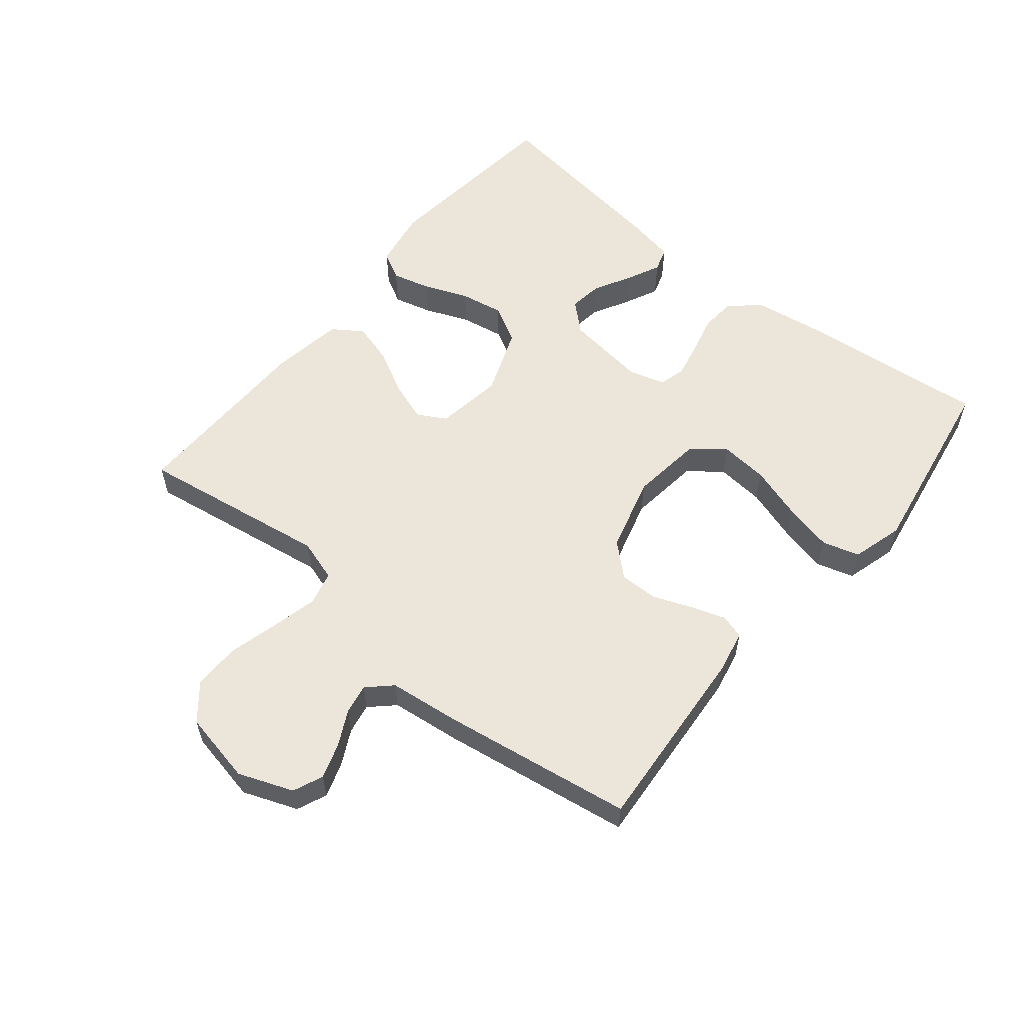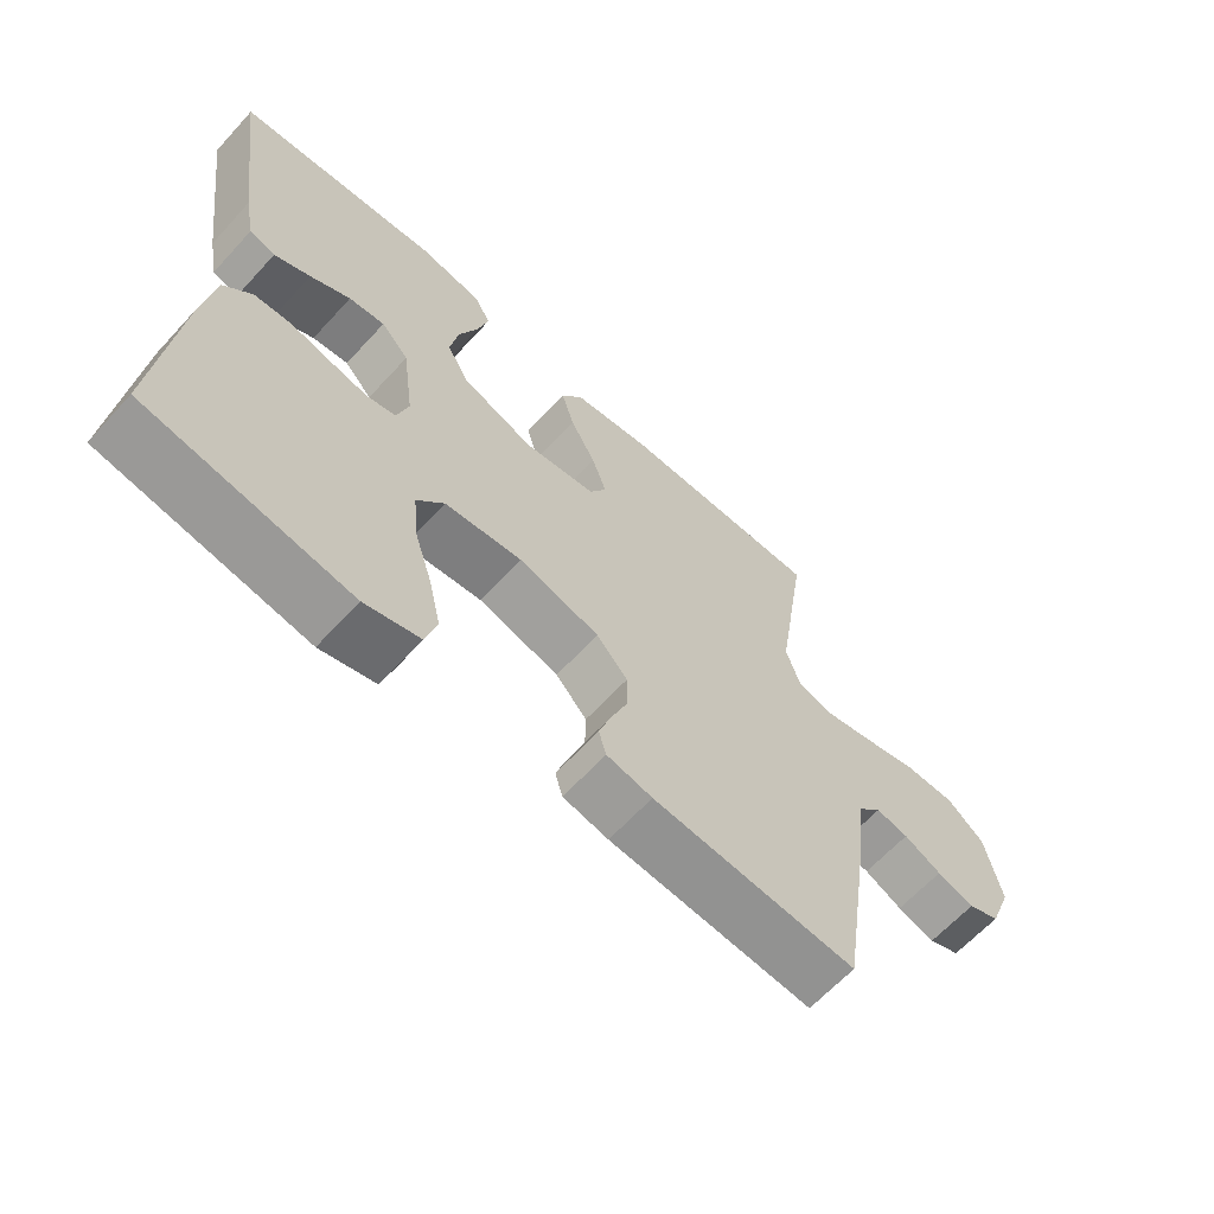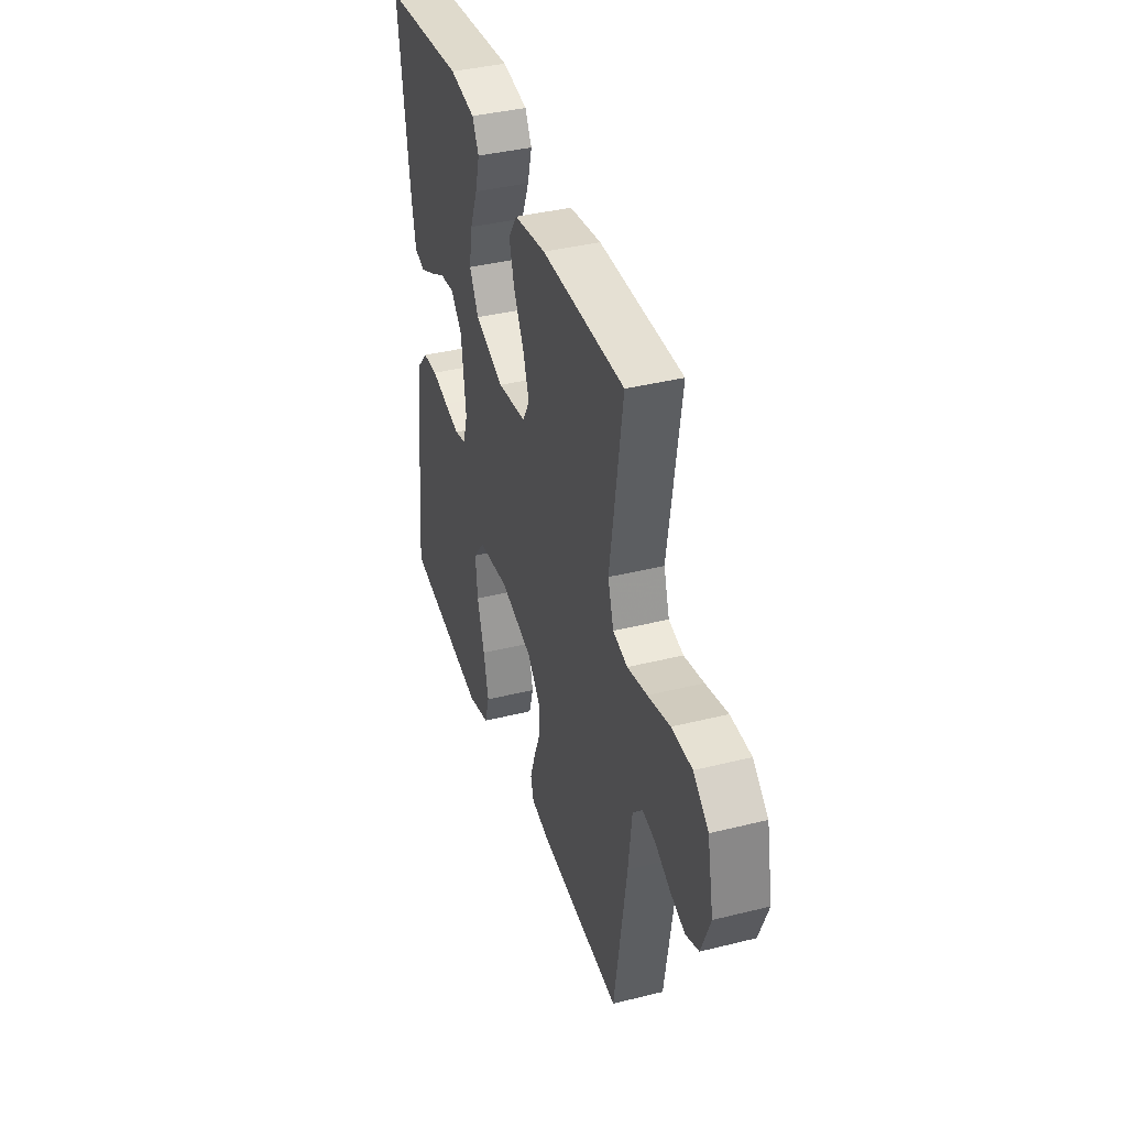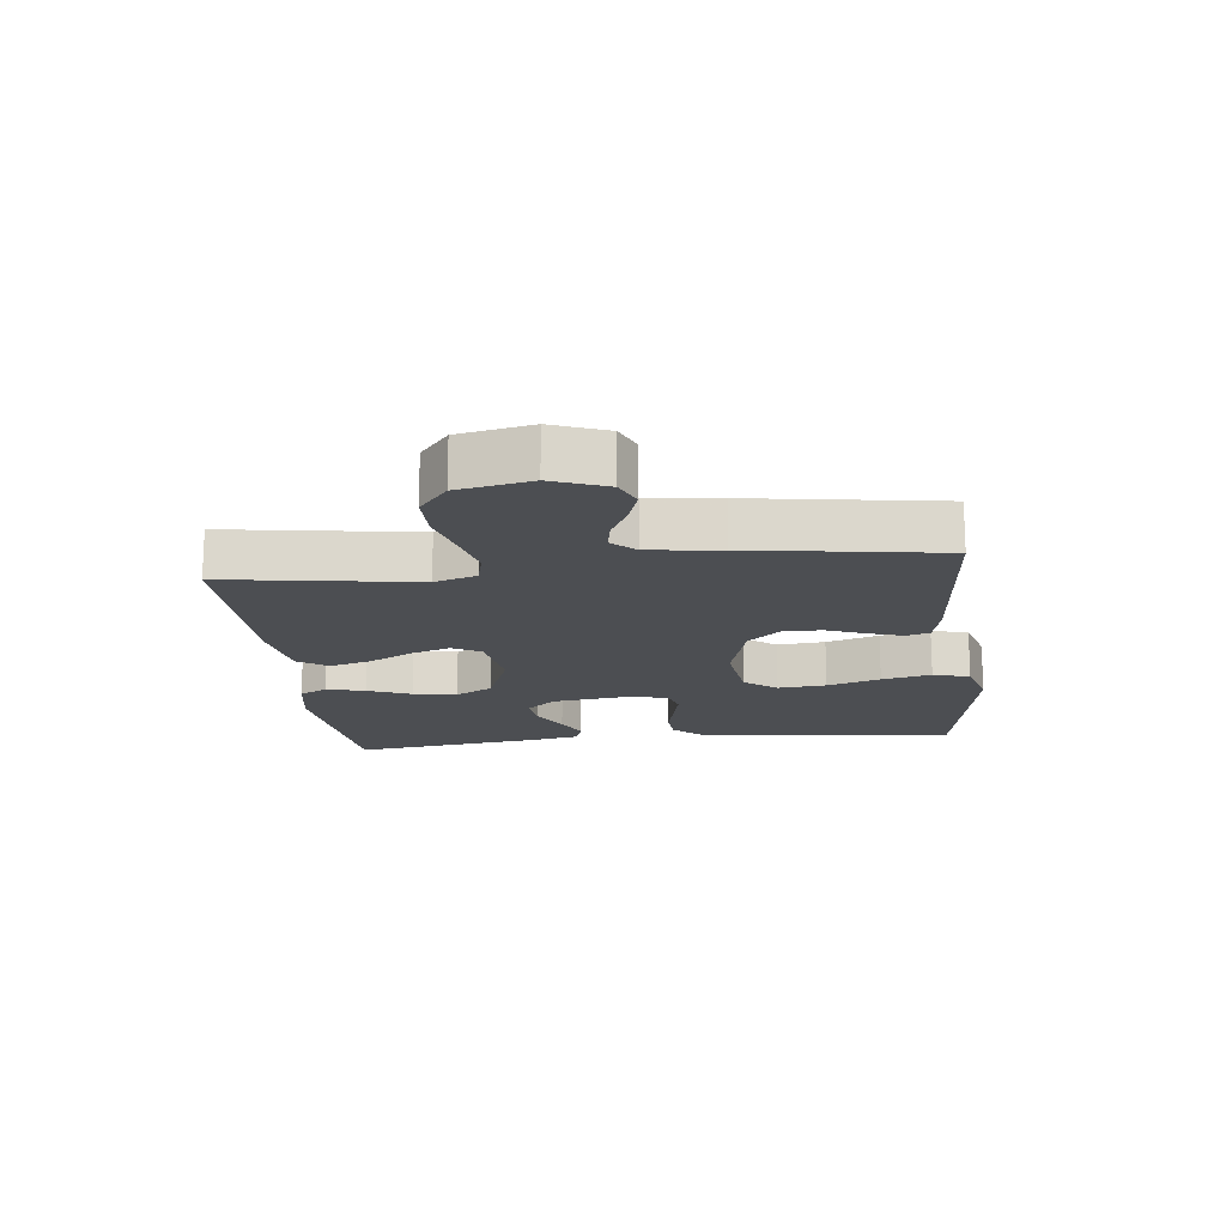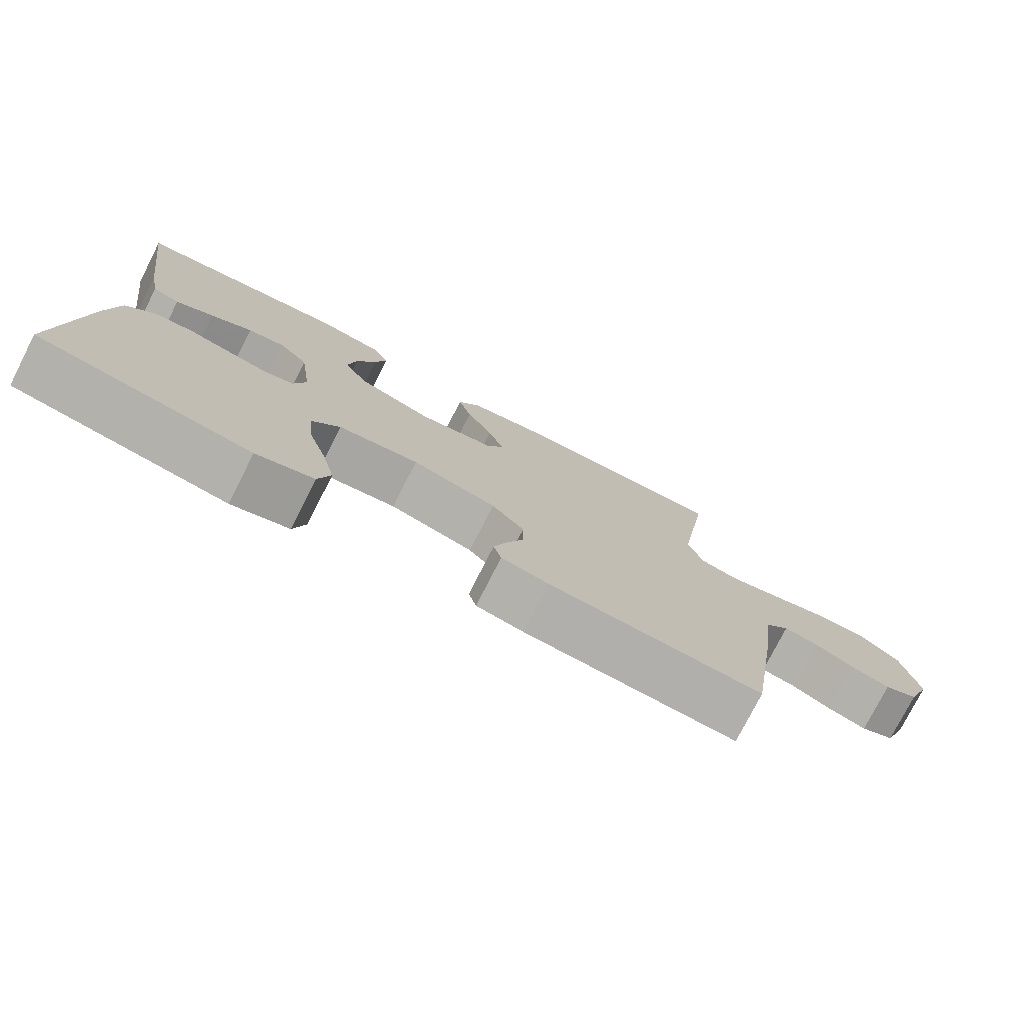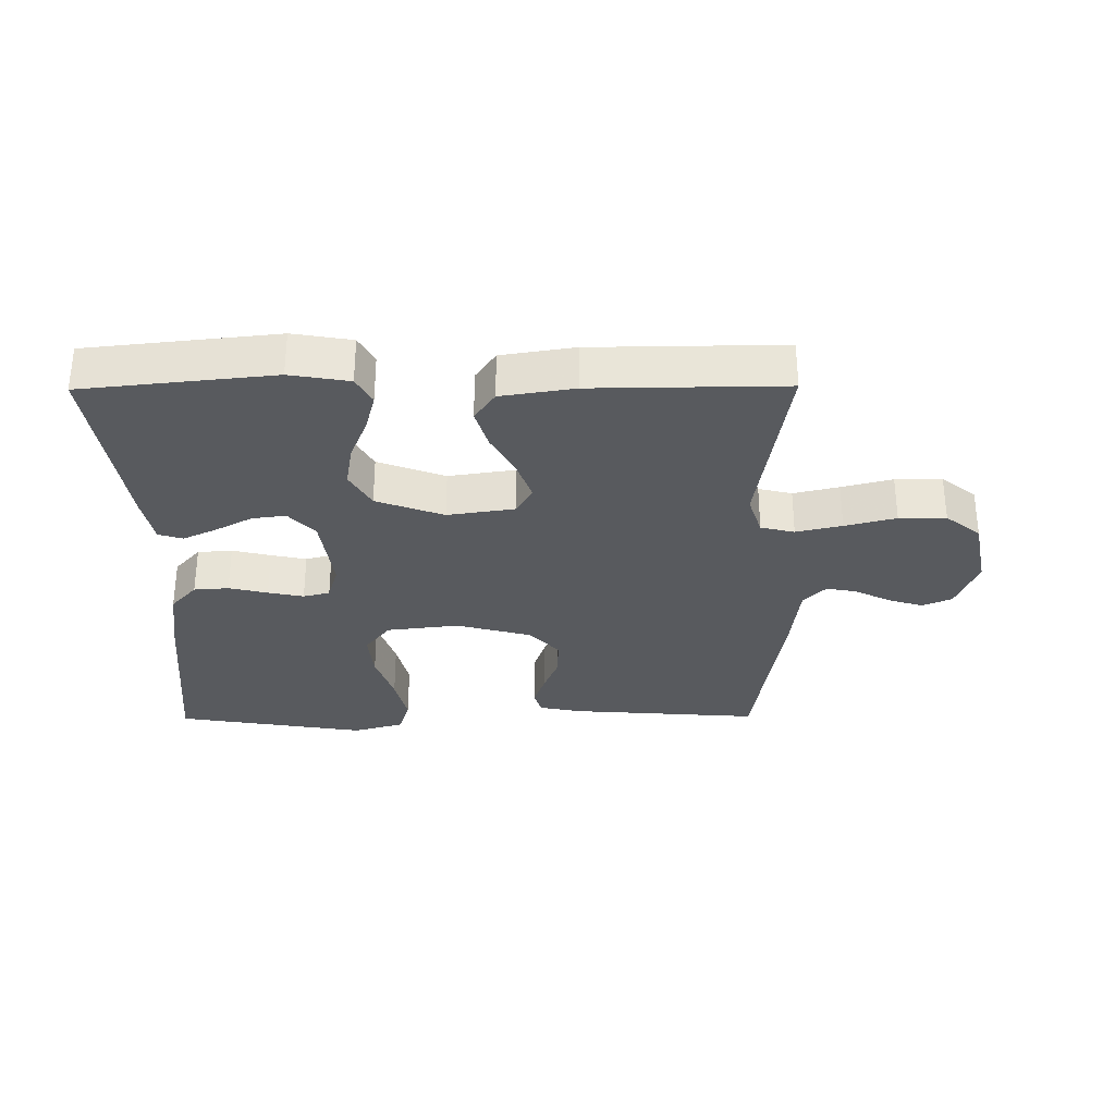
<metadata>
{"format":"obj","ext":"obj","renderer":"f3d","projection":"perspective","resolution":1024,"background":"white","views":[{"elev":57.3,"azim":129.3,"up":"+Y"},{"elev":-63.8,"azim":-42.4,"up":"+Z"},{"elev":38.8,"azim":72.6,"up":"+Z"},{"elev":-16.5,"azim":96.5,"up":"+Y"},{"elev":-77.0,"azim":-27.0,"up":"+Z"},{"elev":-31.1,"azim":0.5,"up":"+Y"}]}
</metadata>
<code>
v 0.5 0.07 0.5
v 0.454 0.07 0.2
v 0.475 0.07 0.134
v 0.528 0.07 0.121
v 0.6 0.07 0.138
v 0.68 0.07 0.159
v 0.754 0.07 0.159
v 0.809 0.07 0.114
v 0.832 0.07 0
v 0.799 0.07 -0.086
v 0.752 0.07 -0.106
v 0.697 0.07 -0.088
v 0.642 0.07 -0.06
v 0.594 0.07 -0.051
v 0.559 0.07 -0.088
v 0.546 0.07 -0.2
v 0.5 0.07 -0.5
v 0.2 0.07 -0.477
v 0.133 0.07 -0.463
v 0.122 0.07 -0.425
v 0.14 0.07 -0.371
v 0.164 0.07 -0.31
v 0.165 0.07 -0.25
v 0.119 0.07 -0.199
v 0 0.07 -0.166
v -0.114 0.07 -0.18
v -0.154 0.07 -0.231
v -0.147 0.07 -0.307
v -0.12 0.07 -0.391
v -0.102 0.07 -0.469
v -0.119 0.07 -0.527
v -0.2 0.07 -0.55
v -0.5 0.07 -0.5
v -0.47 0.07 -0.2
v -0.454 0.07 -0.091
v -0.413 0.07 -0.045
v -0.358 0.07 -0.041
v -0.297 0.07 -0.056
v -0.241 0.07 -0.068
v -0.199 0.07 -0.057
v -0.182 0.07 0
v -0.199 0.07 0.129
v -0.24 0.07 0.174
v -0.293 0.07 0.167
v -0.352 0.07 0.135
v -0.405 0.07 0.11
v -0.443 0.07 0.122
v -0.458 0.07 0.2
v -0.5 0.07 0.5
v -0.2 0.07 0.532
v -0.107 0.07 0.516
v -0.083 0.07 0.472
v -0.099 0.07 0.411
v -0.127 0.07 0.342
v -0.139 0.07 0.273
v -0.106 0.07 0.214
v 0 0.07 0.174
v 0.106 0.07 0.19
v 0.131 0.07 0.235
v 0.109 0.07 0.298
v 0.072 0.07 0.367
v 0.053 0.07 0.432
v 0.085 0.07 0.479
v 0.2 0.07 0.497
v 0.5 0 0.5
v 0.454 0 0.2
v 0.475 0 0.134
v 0.528 0 0.121
v 0.6 0 0.138
v 0.68 0 0.159
v 0.754 0 0.159
v 0.809 0 0.114
v 0.832 0 0
v 0.799 0 -0.086
v 0.752 0 -0.106
v 0.697 0 -0.088
v 0.642 0 -0.06
v 0.594 0 -0.051
v 0.559 0 -0.088
v 0.546 0 -0.2
v 0.5 0 -0.5
v 0.2 0 -0.477
v 0.133 0 -0.463
v 0.122 0 -0.425
v 0.14 0 -0.371
v 0.164 0 -0.31
v 0.165 0 -0.25
v 0.119 0 -0.199
v 0 0 -0.166
v -0.114 0 -0.18
v -0.154 0 -0.231
v -0.147 0 -0.307
v -0.12 0 -0.391
v -0.102 0 -0.469
v -0.119 0 -0.527
v -0.2 0 -0.55
v -0.5 0 -0.5
v -0.47 0 -0.2
v -0.454 0 -0.091
v -0.413 0 -0.045
v -0.358 0 -0.041
v -0.297 0 -0.056
v -0.241 0 -0.068
v -0.199 0 -0.057
v -0.182 0 0
v -0.199 0 0.129
v -0.24 0 0.174
v -0.293 0 0.167
v -0.352 0 0.135
v -0.405 0 0.11
v -0.443 0 0.122
v -0.458 0 0.2
v -0.5 0 0.5
v -0.2 0 0.532
v -0.107 0 0.516
v -0.083 0 0.472
v -0.099 0 0.411
v -0.127 0 0.342
v -0.139 0 0.273
v -0.106 0 0.214
v 0 0 0.174
v 0.106 0 0.19
v 0.131 0 0.235
v 0.109 0 0.298
v 0.072 0 0.367
v 0.053 0 0.432
v 0.085 0 0.479
v 0.2 0 0.497
f 63 64 1 2
f 60 61 62 63
f 59 60 63 2
f 58 59 2 3
f 57 58 3 4
f 51 52 53 54
f 51 54 55
f 50 51 55
f 49 50 55
f 48 49 55 56
f 44 45 46 47
f 44 47 48
f 43 44 48 56
f 35 36 37 38
f 35 38 39
f 34 35 39
f 33 34 39 40
f 31 32 33 40
f 28 29 30 31
f 19 20 21 22
f 17 18 19 22
f 15 16 17 22
f 14 15 22 23
f 10 11 12 13
f 10 13 14
f 9 10 14
f 8 9 14
f 5 6 7 8
f 4 5 8 14
f 57 4 14 23
f 42 43 56 57
f 41 42 57
f 28 31 40
f 27 28 40 41
f 26 27 41 57
f 57 23 24
f 57 24 25
f 25 26 57
f 66 65 128 127
f 127 126 125 124
f 66 127 124 123
f 67 66 123 122
f 68 67 122 121
f 118 117 116 115
f 119 118 115
f 119 115 114
f 119 114 113
f 120 119 113 112
f 111 110 109 108
f 112 111 108
f 120 112 108 107
f 102 101 100 99
f 103 102 99
f 103 99 98
f 104 103 98 97
f 104 97 96 95
f 95 94 93 92
f 86 85 84 83
f 86 83 82 81
f 86 81 80 79
f 87 86 79 78
f 77 76 75 74
f 78 77 74
f 78 74 73
f 78 73 72
f 72 71 70 69
f 78 72 69 68
f 87 78 68 121
f 121 120 107 106
f 121 106 105
f 104 95 92
f 105 104 92 91
f 121 105 91 90
f 88 87 121
f 89 88 121
f 121 90 89
f 1 65 66 2
f 2 66 67 3
f 3 67 68 4
f 4 68 69 5
f 5 69 70 6
f 6 70 71 7
f 7 71 72 8
f 8 72 73 9
f 9 73 74 10
f 10 74 75 11
f 11 75 76 12
f 12 76 77 13
f 13 77 78 14
f 14 78 79 15
f 15 79 80 16
f 16 80 81 17
f 17 81 82 18
f 18 82 83 19
f 19 83 84 20
f 20 84 85 21
f 21 85 86 22
f 22 86 87 23
f 23 87 88 24
f 24 88 89 25
f 25 89 90 26
f 26 90 91 27
f 27 91 92 28
f 28 92 93 29
f 29 93 94 30
f 30 94 95 31
f 31 95 96 32
f 32 96 97 33
f 33 97 98 34
f 34 98 99 35
f 35 99 100 36
f 36 100 101 37
f 37 101 102 38
f 38 102 103 39
f 39 103 104 40
f 40 104 105 41
f 41 105 106 42
f 42 106 107 43
f 43 107 108 44
f 44 108 109 45
f 45 109 110 46
f 46 110 111 47
f 47 111 112 48
f 48 112 113 49
f 49 113 114 50
f 50 114 115 51
f 51 115 116 52
f 52 116 117 53
f 53 117 118 54
f 54 118 119 55
f 55 119 120 56
f 56 120 121 57
f 57 121 122 58
f 58 122 123 59
f 59 123 124 60
f 60 124 125 61
f 61 125 126 62
f 62 126 127 63
f 63 127 128 64
f 64 128 65 1

</code>
